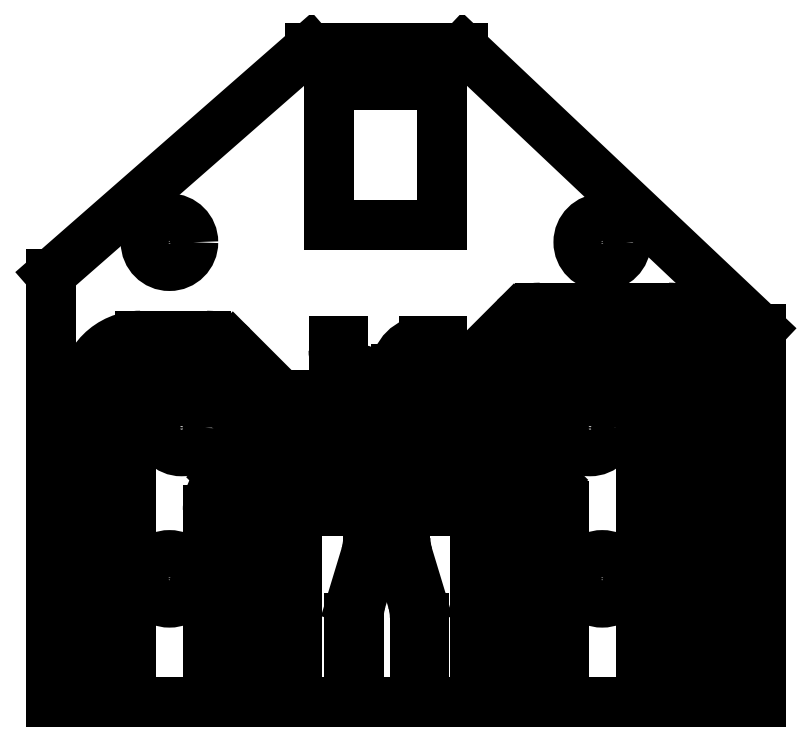
<metadata>
{"format":"dxf","ext":"dxf","renderer":"ezdxf+matplotlib","layout":"modelspace","background":"white","min_lineweight":24,"dpi":150}
</metadata>
<code>
0
SECTION
2
ENTITIES
0
LINE
8
cons
10
-5.09
20
6e-16
30
0
11
0.95
21
0
31
0
0
LINE
8
cons
10
-2.07
20
3e-16
30
0
11
-2.07
21
10
31
0
0
LINE
8
cons
10
8.85
20
-2.4e-15
30
0
11
8.85
21
10
31
0
0
LINE
8
cons
10
-12.99
20
1.6e-15
30
0
11
-12.99
21
10
31
0
0
LINE
8
cons
10
0
20
9.055
30
0
11
10.95
21
9.055
31
0
0
LINE
8
cons
10
0
20
7.625
30
0
11
10.95
21
7.625
31
0
0
LINE
8
cons
10
0
20
6.195
30
0
11
10.95
21
6.195
31
0
0
LINE
8
cons
10
0
20
4.765
30
0
11
10.95
21
4.765
31
0
0
LINE
8
cons
10
0
20
3.335
30
0
11
10.95
21
3.335
31
0
0
LINE
8
cons
10
0
20
1.905
30
0
11
10.95
21
1.905
31
0
0
LINE
8
cons
10
0
20
0.475
30
0
11
10.95
21
0.475
31
0
0
LINE
8
cons
10
-25.09
20
8.245
30
0
11
-4.14
21
8.245
31
0
0
LINE
8
cons
10
-25.09
20
6.195
30
0
11
-4.14
21
6.195
31
0
0
LINE
8
cons
10
-25.09
20
4.765
30
0
11
-4.14
21
4.765
31
0
0
LINE
8
cons
10
-25.09
20
3.335
30
0
11
-4.14
21
3.335
31
0
0
LINE
8
cons
10
-25.09
20
1.905
30
0
11
-4.14
21
1.905
31
0
0
LINE
8
cons
10
-25.09
20
0.475
30
0
11
-4.14
21
0.475
31
0
0
LINE
8
chans
10
-4.14
20
6.445
30
0
11
-4.14
21
5.945
31
0
0
LINE
8
chans
10
-4.14
20
5.015
30
0
11
-4.14
21
4.515
31
0
0
LINE
8
chans
10
-4.14
20
3.585
30
0
11
-4.14
21
3.085
31
0
0
LINE
8
chans
10
-4.14
20
2.155
30
0
11
-4.14
21
1.655
31
0
0
LINE
8
chans
10
-4.14
20
0.725
30
0
11
-4.14
21
0.225
31
0
0
LINE
8
chans
10
0
20
7.875
30
0
11
-0
21
7.375
31
0
0
LINE
8
chans
10
0
20
6.445
30
0
11
-0
21
5.945
31
0
0
LINE
8
chans
10
0
20
5.015
30
0
11
-0
21
4.515
31
0
0
LINE
8
chans
10
0
20
3.585
30
0
11
-0
21
3.085
31
0
0
LINE
8
chans
10
0
20
2.155
30
0
11
-0
21
1.655
31
0
0
LINE
8
chans
10
0
20
0.725
30
0
11
-0
21
0.225
31
0
0
LINE
8
chans
10
-5.84
20
0.225
30
0
11
-4.14
21
0.225
31
0
0
ARC
8
chans
10
-5.84
20
-0.775
30
0
40
1
50
90
51
180
0
LINE
8
chans
10
-5.84
20
0.725
30
0
11
-4.14
21
0.725
31
0
0
ARC
8
chans
10
-5.84
20
-0.775
30
0
40
1.5
50
90
51
180
0
LINE
8
chans
10
-7.34
20
1.655
30
0
11
-4.14
21
1.655
31
0
0
ARC
8
chans
10
-7.34
20
0.155
30
0
40
1.5
50
90
51
180
0
LINE
8
chans
10
-7.34
20
2.155
30
0
11
-4.14
21
2.155
31
0
0
ARC
8
chans
10
-7.34
20
0.155
30
0
40
2
50
90
51
180
0
LINE
8
chans
10
0
20
2.155
30
0
11
3.2
21
2.155
31
0
0
ARC
8
chans
10
3.2
20
0.155
30
0
40
2
50
0
51
90
0
LINE
8
chans
10
-0
20
1.655
30
0
11
3.2
21
1.655
31
0
0
ARC
8
chans
10
3.2
20
0.155
30
0
40
1.5
50
0
51
90
0
LINE
8
chans
10
0
20
0.725
30
0
11
1.7
21
0.725
31
0
0
ARC
8
chans
10
1.7
20
-0.775
30
0
40
1.5
50
0
51
90
0
LINE
8
chans
10
-0
20
0.225
30
0
11
1.7
21
0.225
31
0
0
ARC
8
chans
10
1.7
20
-0.775
30
0
40
1
50
360
51
90
0
LINE
8
cons
10
4.6
20
3.8
30
0
11
11.67
21
-3.271
31
0
0
LINE
8
cons
10
-8.74
20
3.8
30
0
11
-15.81
21
-3.271
31
0
0
LINE
8
cons
10
-11.34
20
20.16
30
0
11
-11.34
21
-18.57
31
0
0
LINE
8
cons
10
7.2
20
20.15
30
0
11
7.2
21
-18.57
31
0
0
LINE
8
chans
10
-8.273
20
3.085
30
0
11
-4.14
21
3.085
31
0
0
ARC
8
chans
10
-8.273
20
1.085
30
0
40
2
50
90
51
135
0
LINE
8
chans
10
-9.687
20
2.499
30
0
11
-10.5
21
1.682
31
0
0
ARC
8
chans
10
-9.09
20
0.268
30
0
40
2
50
135
51
180
0
LINE
8
chans
10
-0
20
3.085
30
0
11
4.133
21
3.085
31
0
0
ARC
8
chans
10
4.133
20
1.085
30
0
40
2
50
45
51
90
0
LINE
8
chans
10
5.547
20
2.499
30
0
11
6.364
21
1.682
31
0
0
ARC
8
chans
10
4.95
20
0.268
30
0
40
2
50
0
51
45
0
LINE
8
chans
10
0
20
3.585
30
0
11
4.34
21
3.585
31
0
0
ARC
8
chans
10
4.34
20
1.585
30
0
40
2
50
45
51
90
0
LINE
8
chans
10
5.754
20
2.999
30
0
11
6.864
21
1.889
31
0
0
ARC
8
chans
10
5.45
20
0.4751
30
0
40
2
50
0
51
45
0
LINE
8
chans
10
-8.273
20
3.585
30
0
11
-4.14
21
3.585
31
0
0
ARC
8
chans
10
-8.273
20
1.085
30
0
40
2.5
50
90
51
135
0
LINE
8
chans
10
-10.04
20
2.853
30
0
11
-10.86
21
2.036
31
0
0
ARC
8
chans
10
-9.09
20
0.268
30
0
40
2.5
50
135
51
180
0
LINE
8
cons
10
4.6
20
4.32
30
0
11
11.67
21
11.39
31
0
0
LINE
8
cons
10
-8.74
20
4.32
30
0
11
-15.81
21
11.39
31
0
0
LINE
8
cons
10
5.6
20
6.4
30
0
11
13.6
21
6.4
31
0
0
LINE
8
cons
10
-10
20
6.4
30
0
11
-17.2
21
6.4
31
0
0
LINE
8
cons
10
11.8
20
7
30
0
11
11.8
21
-8
31
0
0
LINE
8
cons
10
-15.94
20
7
30
0
11
-15.94
21
-8
31
0
0
LINE
8
chans
10
-8.46
20
4.515
30
0
11
-4.14
21
4.515
31
0
0
ARC
8
chans
10
-8.46
20
6.515
30
0
40
2
50
225
51
270
0
LINE
8
chans
10
-0
20
4.515
30
0
11
4.32
21
4.515
31
0
0
ARC
8
chans
10
4.32
20
6.515
30
0
40
2
50
270
51
315
0
LINE
8
chans
10
-8.46
20
5.015
30
0
11
-4.14
21
5.015
31
0
0
ARC
8
chans
10
-8.46
20
6.515
30
0
40
1.5
50
225
51
270
0
LINE
8
chans
10
0
20
5.015
30
0
11
4.32
21
5.015
31
0
0
ARC
8
chans
10
4.32
20
6.515
30
0
40
1.5
50
270
51
315
0
LINE
8
chans
10
-7.269
20
5.945
30
0
11
-4.14
21
5.945
31
0
0
ARC
8
chans
10
-7.269
20
7.445
30
0
40
1.5
50
225
51
270
0
LINE
8
chans
10
-0
20
5.945
30
0
11
3.129
21
5.945
31
0
0
ARC
8
chans
10
3.129
20
7.445
30
0
40
1.5
50
270
51
315
0
LINE
8
chans
10
0
20
6.445
30
0
11
3.129
21
6.445
31
0
0
ARC
8
chans
10
3.129
20
7.445
30
0
40
1
50
270
51
315
0
LINE
8
chans
10
-7.269
20
6.445
30
0
11
-4.14
21
6.445
31
0
0
ARC
8
chans
10
-7.269
20
7.445
30
0
40
1
50
225
51
270
0
LINE
8
cons
10
-4.615
20
-10.66
30
0
11
-4.615
21
19.34
31
0
0
LINE
8
chans
10
-4.865
20
9.34
30
0
11
-4.365
21
9.34
31
0
0
ARC
8
chans
10
-4.02
20
6.406
30
0
40
1
50
360
51
70
0
LINE
8
chans
10
-4.365
20
8.828
30
0
11
-4.365
21
9.34
31
0
0
ARC
8
chans
10
-3.365
20
8.828
30
0
40
1
50
180
51
250
0
LINE
8
chans
10
-3.878
20
7.418
30
0
11
-3.678
21
7.346
31
0
0
LINE
8
chans
10
-4.865
20
8.828
30
0
11
-4.865
21
9.34
31
0
0
ARC
8
chans
10
-3.365
20
8.828
30
0
40
1.5
50
180
51
250
0
LINE
8
chans
10
-3.707
20
7.888
30
0
11
-3.507
21
7.816
31
0
0
ARC
8
chans
10
-4.02
20
6.406
30
0
40
1.5
50
360
51
70
0
LINE
8
chans
10
-0.02
20
9.305
30
0
11
0.95
21
9.305
31
0
0
ARC
8
chans
10
-0.02
20
7.805
30
0
40
1.5
50
90
51
180
0
LINE
8
chans
10
-0.02
20
8.805
30
0
11
0.95
21
8.805
31
0
0
ARC
8
chans
10
-0.02
20
7.805
30
0
40
1
50
90
51
180
0
LINE
8
chans
10
0
20
7.875
30
0
11
1.73
21
7.875
31
0
0
ARC
8
chans
10
1.73
20
8.875
30
0
40
1
50
270
51
315
0
LINE
8
chans
10
-0
20
7.375
30
0
11
1.73
21
7.375
31
0
0
ARC
8
chans
10
1.73
20
8.875
30
0
40
1.5
50
270
51
315
0
LINE
8
cons
10
-4.7
20
-1.7
30
0
11
1.3
21
-1.7
31
0
0
LINE
8
cons
10
-4.8
20
-5
30
0
11
1.1
21
-5
31
0
0
ARC
8
chans
10
-0.52
20
-5.445
30
0
40
3
50
163.1
51
180
0
LINE
8
chans
10
-3.02
20
-1.255
30
0
11
-3.02
21
6.406
31
0
0
ARC
8
chans
10
-6.02
20
-1.255
30
0
40
3
50
343.1
51
0
0
LINE
8
chans
10
-1.02
20
-1.255
30
0
11
-1.02
21
7.805
31
0
0
ARC
8
chans
10
1.98
20
-1.255
30
0
40
3
50
180
51
196.9
0
LINE
8
chans
10
-2.52
20
-1.181
30
0
11
-2.52
21
6.406
31
0
0
LINE
8
chans
10
-2.67
20
-2.196
30
0
11
-3.391
21
-4.575
31
0
0
ARC
8
chans
10
-6.02
20
-1.181
30
0
40
3.5
50
343.1
51
0
0
LINE
8
chans
10
-1.52
20
-1.181
30
0
11
-1.52
21
7.805
31
0
0
ARC
8
chans
10
1.98
20
-1.181
30
0
40
3.5
50
180
51
196.9
0
LINE
8
chans
10
-0.8911
20
-2.125
30
0
11
-0.1704
21
-4.504
31
0
0
ARC
8
chans
10
-3.52
20
-5.519
30
0
40
3.5
50
5.09e-14
51
16.86
0
LINE
8
chans
10
-3.149
20
-2.125
30
0
11
-3.87
21
-4.504
31
0
0
ARC
8
chans
10
-0.52
20
-5.519
30
0
40
3.5
50
163.1
51
180
0
LINE
8
chans
10
-1.37
20
-2.196
30
0
11
-0.6489
21
-4.575
31
0
0
ARC
8
chans
10
-3.52
20
-5.445
30
0
40
3
50
0
51
16.86
0
LINE
8
cons
10
-20.9
20
-7.7
30
0
11
25.4
21
-7.7
31
0
0
LINE
8
chans
10
-18.19
20
-7.7
30
0
11
-17.69
21
-7.7
31
0
0
LINE
8
chans
10
-16.19
20
-7.7
30
0
11
-15.69
21
-7.7
31
0
0
LINE
8
chans
10
-11.59
20
0.268
30
0
11
-11.59
21
-7.7
31
0
0
LINE
8
chans
10
-11.09
20
0.268
30
0
11
-11.09
21
-7.7
31
0
0
LINE
8
chans
10
-11.59
20
-7.7
30
0
11
-11.09
21
-7.7
31
0
0
LINE
8
chans
10
-9.34
20
0.155
30
0
11
-9.34
21
-7.7
31
0
0
LINE
8
chans
10
-8.84
20
0.155
30
0
11
-8.84
21
-7.7
31
0
0
LINE
8
chans
10
-9.34
20
-7.7
30
0
11
-8.84
21
-7.7
31
0
0
LINE
8
chans
10
-7.34
20
-7.7
30
0
11
-7.34
21
-0.775
31
0
0
LINE
8
chans
10
-6.84
20
-7.7
30
0
11
-6.84
21
-0.775
31
0
0
LINE
8
chans
10
-7.34
20
-7.7
30
0
11
-6.84
21
-7.7
31
0
0
LINE
8
chans
10
-4.02
20
-7.7
30
0
11
-4.02
21
-5.519
31
0
0
LINE
8
chans
10
-3.52
20
-7.7
30
0
11
-3.52
21
-5.445
31
0
0
LINE
8
chans
10
-4.02
20
-7.7
30
0
11
-3.52
21
-7.7
31
0
0
LINE
8
chans
10
-0.52
20
-7.7
30
0
11
-0.52
21
-5.445
31
0
0
LINE
8
chans
10
-0.02
20
-7.7
30
0
11
-0.02
21
-5.519
31
0
0
LINE
8
chans
10
-0.52
20
-7.7
30
0
11
-0.02
21
-7.7
31
0
0
LINE
8
chans
10
2.7
20
-7.7
30
0
11
2.7
21
-0.775
31
0
0
LINE
8
chans
10
3.2
20
-7.7
30
0
11
3.2
21
-0.775
31
0
0
LINE
8
chans
10
2.7
20
-7.7
30
0
11
3.2
21
-7.7
31
0
0
LINE
8
chans
10
4.7
20
0.155
30
0
11
4.7
21
-7.7
31
0
0
LINE
8
chans
10
5.2
20
0.155
30
0
11
5.2
21
-7.7
31
0
0
LINE
8
chans
10
4.7
20
-7.7
30
0
11
5.2
21
-7.7
31
0
0
LINE
8
chans
10
6.95
20
0.268
30
0
11
6.95
21
-7.7
31
0
0
LINE
8
chans
10
7.45
20
0.4751
30
0
11
7.45
21
-7.7
31
0
0
LINE
8
chans
10
6.95
20
-7.7
30
0
11
7.45
21
-7.7
31
0
0
LINE
8
chans
10
11.55
20
-7.7
30
0
11
12.05
21
-7.7
31
0
0
LINE
8
chans
10
13.55
20
-7.7
30
0
11
14.05
21
-7.7
31
0
0
LINE
8
chans
10
15.55
20
-7.7
30
0
11
16.05
21
-7.7
31
0
0
LINE
8
chans
10
0.95
20
9.305
30
0
11
0.95
21
8.805
31
0
0
LINE
8
outline
10
-5.09
20
23
30
0
11
-5.09
21
15.5
31
0
0
LINE
8
outline
10
-5.09
20
15.5
30
0
11
0.95
21
15.5
31
0
0
LINE
8
outline
10
-5.09
20
23
30
0
11
0.95
21
23
31
0
0
LINE
8
outline
10
0.95
20
23
30
0
11
0.95
21
15.5
31
0
0
LINE
8
outline
10
18
20
-10
30
0
11
-20
21
-10
31
0
0
LINE
8
outline
10
18
20
9.944
30
0
11
18
21
-10
31
0
0
LINE
8
outline
10
18
20
9.944
30
0
11
2.059
21
25
31
0
0
LINE
8
chans
10
-18.19
20
6.6
30
0
11
-18.19
21
-7.7
31
0
0
ARC
8
chans
10
-15.19
20
6.6
30
0
40
3
50
90
51
180
0
LINE
8
chans
10
16.05
20
8.1
30
0
11
16.05
21
-7.7
31
0
0
ARC
8
chans
10
13.05
20
8.1
30
0
40
3
50
0
51
90
0
LINE
8
chans
10
14.05
20
6.6
30
0
11
14.05
21
-7.7
31
0
0
ARC
8
chans
10
11.05
20
6.6
30
0
40
3
50
0
51
90
0
LINE
8
chans
10
-16.19
20
4.6
30
0
11
-16.19
21
-7.7
31
0
0
ARC
8
chans
10
-13.19
20
4.6
30
0
40
3
50
90
51
180
0
LINE
8
chans
10
12.05
20
4.6
30
0
11
12.05
21
-7.7
31
0
0
ARC
8
chans
10
9.05
20
4.6
30
0
40
3
50
0
51
90
0
LINE
8
chans
10
-17.69
20
6.6
30
0
11
-17.69
21
-7.7
31
0
0
ARC
8
chans
10
-15.19
20
6.6
30
0
40
2.5
50
90
51
180
0
LINE
8
chans
10
-15.69
20
4.6
30
0
11
-15.69
21
-7.7
31
0
0
ARC
8
chans
10
-13.19
20
4.6
30
0
40
2.5
50
90
51
180
0
LINE
8
chans
10
11.55
20
4.6
30
0
11
11.55
21
-7.7
31
0
0
ARC
8
chans
10
9.05
20
4.6
30
0
40
2.5
50
0
51
90
0
LINE
8
chans
10
13.55
20
6.6
30
0
11
13.55
21
-7.7
31
0
0
ARC
8
chans
10
11.05
20
6.6
30
0
40
2.5
50
0
51
90
0
LINE
8
chans
10
15.55
20
8.1
30
0
11
15.55
21
-7.7
31
0
0
ARC
8
chans
10
13.05
20
8.1
30
0
40
2.5
50
0
51
90
0
LINE
8
chans
10
-7.976
20
6.738
30
0
11
-10.25
21
9.014
31
0
0
LINE
8
chans
10
-11.67
20
9.6
30
0
11
-15.19
21
9.6
31
0
0
ARC
8
chans
10
-11.67
20
7.6
30
0
40
2
50
45
51
90
0
LINE
8
chans
10
2.437
20
8.168
30
0
11
4.784
21
10.51
31
0
0
LINE
8
chans
10
6.198
20
11.1
30
0
11
13.05
21
11.1
31
0
0
ARC
8
chans
10
6.198
20
9.1
30
0
40
2
50
90
51
135
0
LINE
8
chans
10
3.836
20
6.738
30
0
11
6.112
21
9.014
31
0
0
LINE
8
chans
10
7.526
20
9.6
30
0
11
11.05
21
9.6
31
0
0
ARC
8
chans
10
7.526
20
7.6
30
0
40
2
50
90
51
135
0
LINE
8
chans
10
-9.521
20
5.454
30
0
11
-11.08
21
7.014
31
0
0
LINE
8
chans
10
-12.49
20
7.6
30
0
11
-13.19
21
7.6
31
0
0
ARC
8
chans
10
-12.49
20
5.6
30
0
40
2
50
45
51
90
0
LINE
8
chans
10
5.381
20
5.454
30
0
11
6.941
21
7.014
31
0
0
LINE
8
chans
10
8.355
20
7.6
30
0
11
9.05
21
7.6
31
0
0
ARC
8
chans
10
8.355
20
5.6
30
0
40
2
50
90
51
135
0
LINE
8
chans
10
-8.329
20
6.384
30
0
11
-10.61
21
8.661
31
0
0
LINE
8
chans
10
-11.67
20
9.1
30
0
11
-15.19
21
9.1
31
0
0
ARC
8
chans
10
-11.67
20
7.6
30
0
40
1.5
50
45
51
90
0
LINE
8
chans
10
-9.874
20
5.101
30
0
11
-11.43
21
6.661
31
0
0
LINE
8
chans
10
-12.49
20
7.1
30
0
11
-13.19
21
7.1
31
0
0
ARC
8
chans
10
-12.49
20
5.6
30
0
40
1.5
50
45
51
90
0
LINE
8
chans
10
2.791
20
7.814
30
0
11
5.137
21
10.16
31
0
0
LINE
8
chans
10
6.198
20
10.6
30
0
11
13.05
21
10.6
31
0
0
ARC
8
chans
10
6.198
20
9.1
30
0
40
1.5
50
90
51
135
0
LINE
8
chans
10
4.189
20
6.384
30
0
11
6.466
21
8.661
31
0
0
LINE
8
chans
10
7.526
20
9.1
30
0
11
11.05
21
9.1
31
0
0
ARC
8
chans
10
7.526
20
7.6
30
0
40
1.5
50
90
51
135
0
LINE
8
chans
10
5.734
20
5.101
30
0
11
7.294
21
6.661
31
0
0
LINE
8
chans
10
8.355
20
7.1
30
0
11
9.05
21
7.1
31
0
0
ARC
8
chans
10
8.355
20
5.6
30
0
40
1.5
50
90
51
135
0
LINE
8
cons
10
-20
20
4.56
30
0
11
20.95
21
4.56
31
0
0
LINE
8
cons
10
-15.69
20
-3.4
30
0
11
-11.59
21
-3.4
31
0
0
LINE
8
cons
10
7.45
20
-3.4
30
0
11
11.55
21
-3.4
31
0
0
LINE
8
cons
10
-20
20
4.673
30
0
11
20.95
21
4.673
31
0
0
CIRCLE
8
outline
10
-13.64
20
-3.4
30
0
40
1.27
0
CIRCLE
8
outline
10
9.5
20
-3.4
30
0
40
1.27
0
CIRCLE
8
outline
10
8.85
20
4.673
30
0
40
1.25
0
CIRCLE
8
outline
10
-12.99
20
4.673
30
0
40
1.25
0
LINE
8
cons
10
-13.64
20
-3.4
30
0
11
-13.64
21
26.6
31
0
0
LINE
8
cons
10
9.5
20
-3.4
30
0
11
9.5
21
26.6
31
0
0
LINE
8
cons
10
-30.46
20
14.6
30
0
11
19.54
21
14.6
31
0
0
CIRCLE
8
outline
10
-13.64
20
14.6
30
0
40
1.27
0
CIRCLE
8
outline
10
9.5
20
14.6
30
0
40
1.27
0
LINE
8
outline
10
-20
20
-10
30
0
11
-20
21
12.88
31
0
0
LINE
8
outline
10
-6.143
20
25
30
0
11
2.059
21
25
31
0
0
LINE
8
outline
10
-20
20
12.88
30
0
11
-6.143
21
25
31
0
0
LINE
8
pads
10
0
20
0
30
0
11
0
21
0.95
31
0
0
LINE
8
pads
10
0
20
0.95
30
0
11
0.95
21
0.95
31
0
0
LINE
8
pads
10
0
20
0
30
0
11
0.95
21
0
31
0
0
LINE
8
pads
10
0.95
20
0
30
0
11
0.95
21
0.95
31
0
0
LINE
8
pads
10
1e-16
20
1.43
30
0
11
0.95
21
1.43
31
0
0
LINE
8
pads
10
1e-16
20
2.38
30
0
11
0.95
21
2.38
31
0
0
LINE
8
pads
10
2e-16
20
2.86
30
0
11
0.95
21
2.86
31
0
0
LINE
8
pads
10
2e-16
20
3.81
30
0
11
0.95
21
3.81
31
0
0
LINE
8
pads
10
3e-16
20
4.29
30
0
11
0.95
21
4.29
31
0
0
LINE
8
pads
10
3e-16
20
5.24
30
0
11
0.95
21
5.24
31
0
0
LINE
8
pads
10
4e-16
20
5.72
30
0
11
0.95
21
5.72
31
0
0
LINE
8
pads
10
4e-16
20
6.67
30
0
11
0.95
21
6.67
31
0
0
LINE
8
pads
10
4e-16
20
7.15
30
0
11
0.95
21
7.15
31
0
0
LINE
8
pads
10
4e-16
20
8.1
30
0
11
0.95
21
8.1
31
0
0
LINE
8
pads
10
5e-16
20
8.58
30
0
11
0.95
21
8.58
31
0
0
LINE
8
pads
10
5e-16
20
9.53
30
0
11
0.95
21
9.53
31
0
0
LINE
8
pads
10
5e-16
20
9.53
30
0
11
5e-16
21
8.58
31
0
0
LINE
8
pads
10
0.95
20
9.53
30
0
11
0.95
21
8.58
31
0
0
LINE
8
pads
10
0.95
20
8.1
30
0
11
0.95
21
7.15
31
0
0
LINE
8
pads
10
4e-16
20
8.1
30
0
11
4e-16
21
7.15
31
0
0
LINE
8
pads
10
4e-16
20
6.67
30
0
11
4e-16
21
5.72
31
0
0
LINE
8
pads
10
0.95
20
6.67
30
0
11
0.95
21
5.72
31
0
0
LINE
8
pads
10
3e-16
20
5.24
30
0
11
3e-16
21
4.29
31
0
0
LINE
8
pads
10
0.95
20
5.24
30
0
11
0.95
21
4.29
31
0
0
LINE
8
pads
10
2e-16
20
3.81
30
0
11
2e-16
21
2.86
31
0
0
LINE
8
pads
10
0.95
20
3.81
30
0
11
0.95
21
2.86
31
0
0
LINE
8
pads
10
1e-16
20
2.38
30
0
11
1e-16
21
1.43
31
0
0
LINE
8
pads
10
0.95
20
2.38
30
0
11
0.95
21
1.43
31
0
0
LINE
8
pads
10
-5.09
20
6e-16
30
0
11
-5.09
21
0.95
31
0
0
LINE
8
pads
10
-5.09
20
0.95
30
0
11
-4.14
21
0.95
31
0
0
LINE
8
pads
10
-5.09
20
6e-16
30
0
11
-4.14
21
6e-16
31
0
0
LINE
8
pads
10
-4.14
20
6e-16
30
0
11
-4.14
21
0.95
31
0
0
LINE
8
pads
10
-5.09
20
1.43
30
0
11
-4.14
21
1.43
31
0
0
LINE
8
pads
10
-5.09
20
2.38
30
0
11
-4.14
21
2.38
31
0
0
LINE
8
pads
10
-5.09
20
2.86
30
0
11
-4.14
21
2.86
31
0
0
LINE
8
pads
10
-5.09
20
3.81
30
0
11
-4.14
21
3.81
31
0
0
LINE
8
pads
10
-5.09
20
4.29
30
0
11
-4.14
21
4.29
31
0
0
LINE
8
pads
10
-5.09
20
5.24
30
0
11
-4.14
21
5.24
31
0
0
LINE
8
pads
10
-5.09
20
5.72
30
0
11
-4.14
21
5.72
31
0
0
LINE
8
pads
10
-5.09
20
6.67
30
0
11
-4.14
21
6.67
31
0
0
LINE
8
pads
10
-5.09
20
6.67
30
0
11
-5.09
21
5.72
31
0
0
LINE
8
pads
10
-4.14
20
6.67
30
0
11
-4.14
21
5.72
31
0
0
LINE
8
pads
10
-5.09
20
5.24
30
0
11
-5.09
21
4.29
31
0
0
LINE
8
pads
10
-4.14
20
5.24
30
0
11
-4.14
21
4.29
31
0
0
LINE
8
pads
10
-5.09
20
3.81
30
0
11
-5.09
21
2.86
31
0
0
LINE
8
pads
10
-4.14
20
3.81
30
0
11
-4.14
21
2.86
31
0
0
LINE
8
pads
10
-5.09
20
2.38
30
0
11
-5.09
21
1.43
31
0
0
LINE
8
pads
10
-4.14
20
2.38
30
0
11
-4.14
21
1.43
31
0
0
LINE
8
pads
10
-5.09
20
7.15
30
0
11
-4.14
21
7.15
31
0
0
LINE
8
pads
10
-5.09
20
9.34
30
0
11
-5.09
21
7.15
31
0
0
LINE
8
pads
10
-4.14
20
9.34
30
0
11
-4.14
21
7.15
31
0
0
LINE
8
pads
10
-5.09
20
9.34
30
0
11
-4.14
21
9.34
31
0
0
CIRCLE
8
pads
10
8.85
20
4.06
30
0
40
1.25
0
CIRCLE
8
pads
10
-12.99
20
4.06
30
0
40
1.25
0
ENDSEC
0
EOF

</code>
